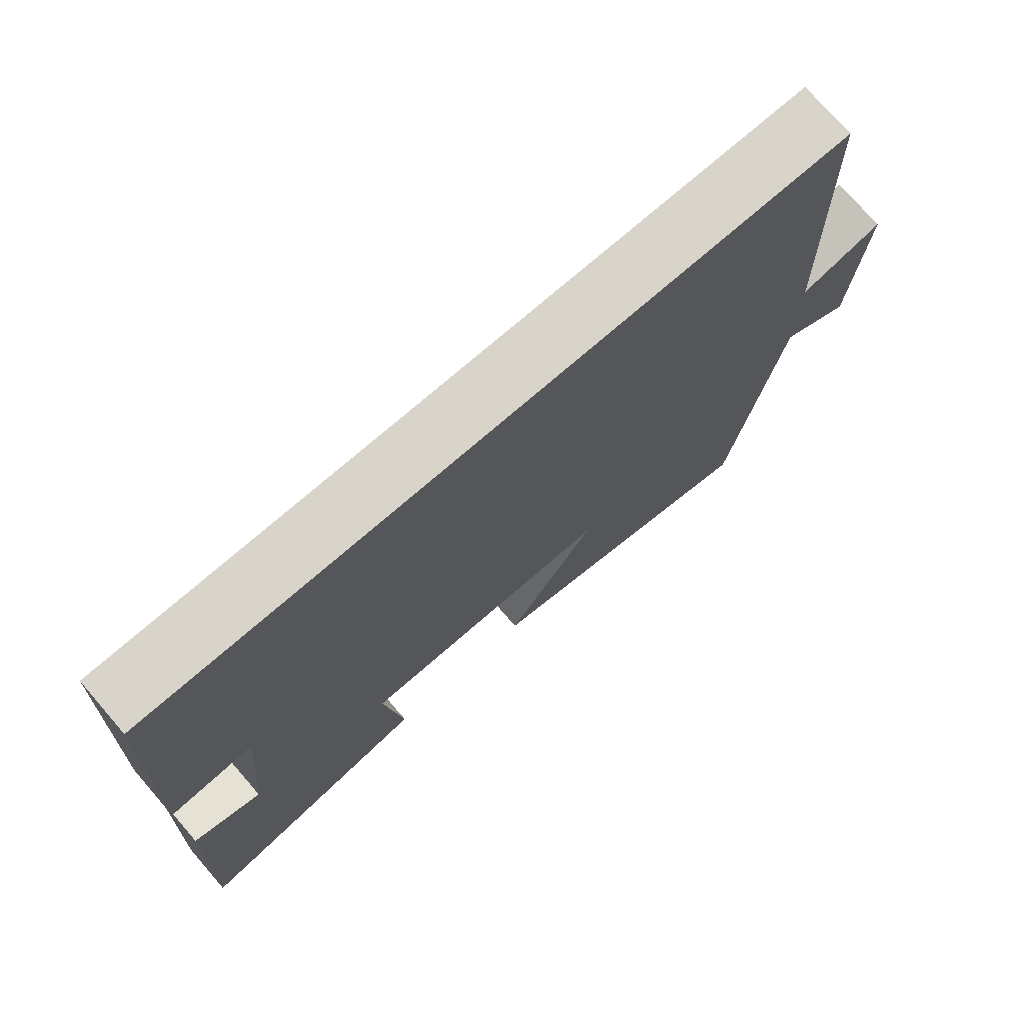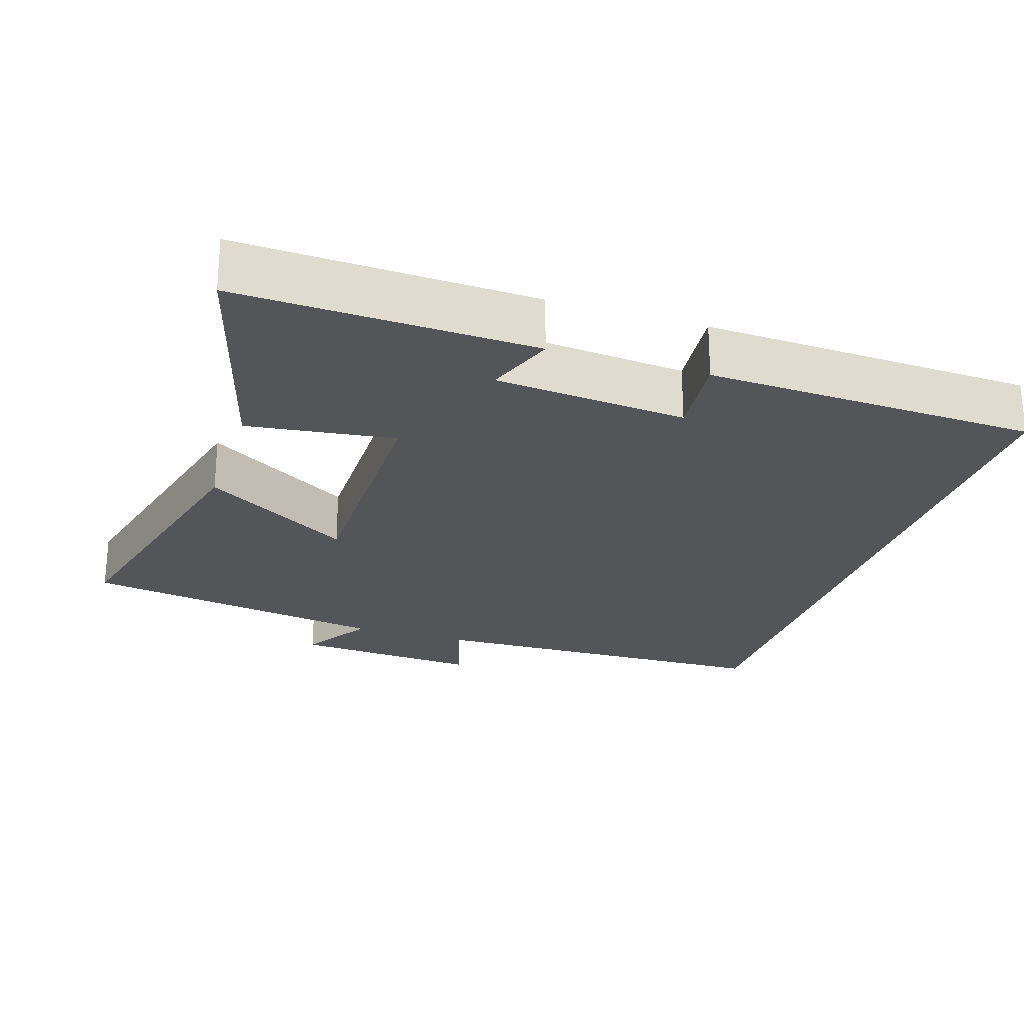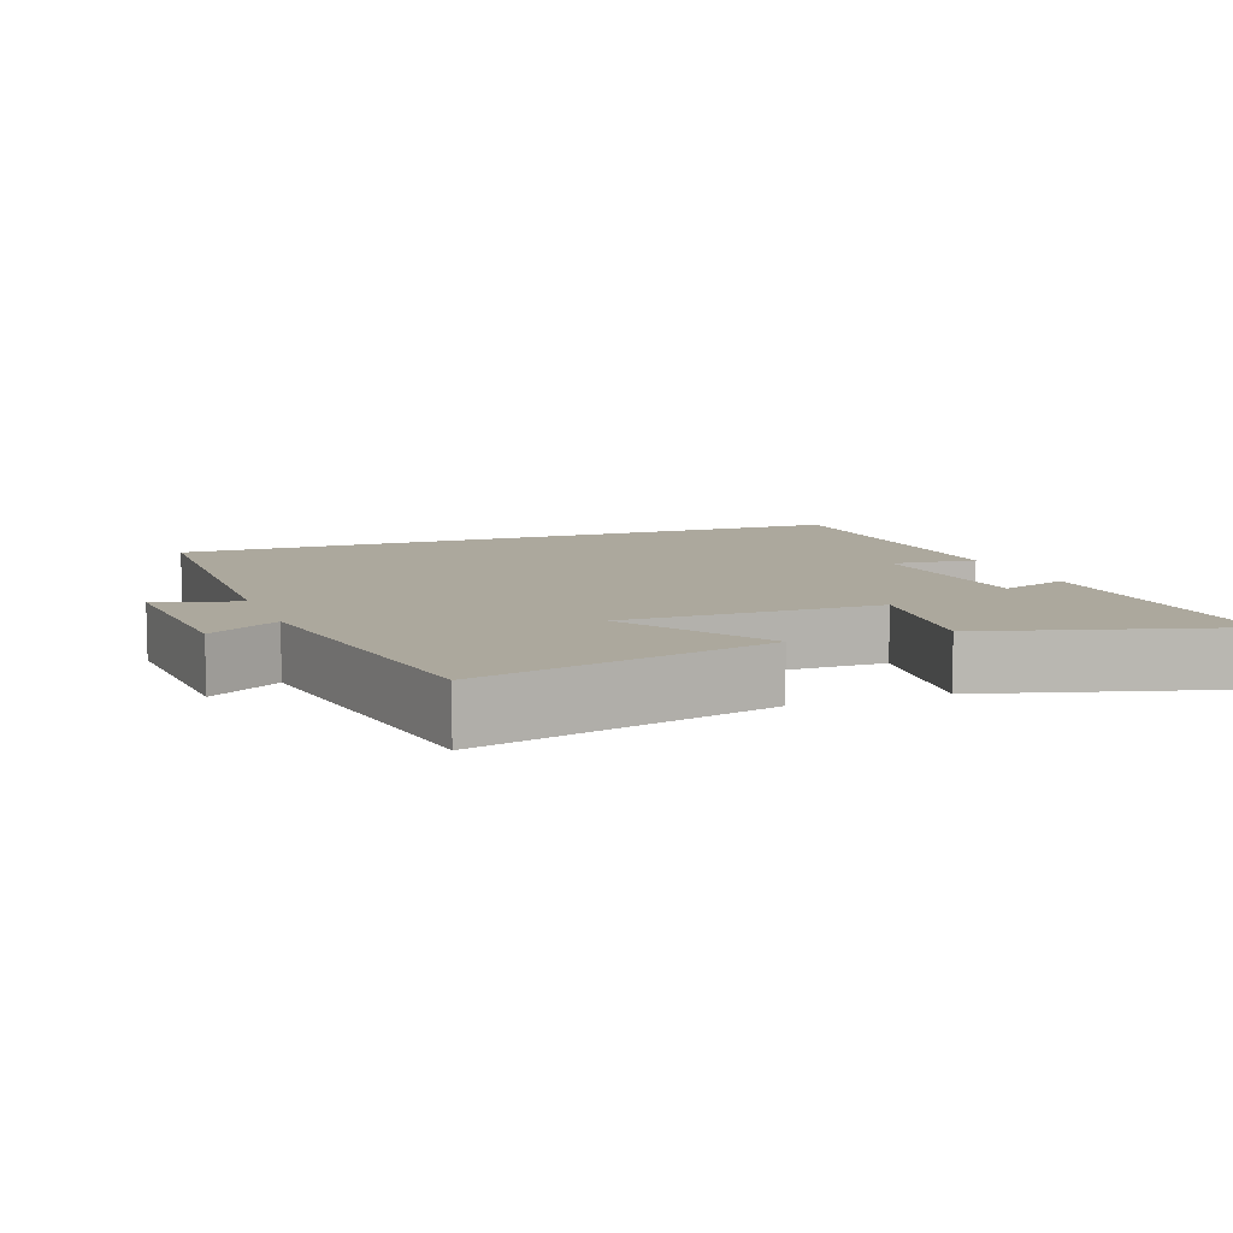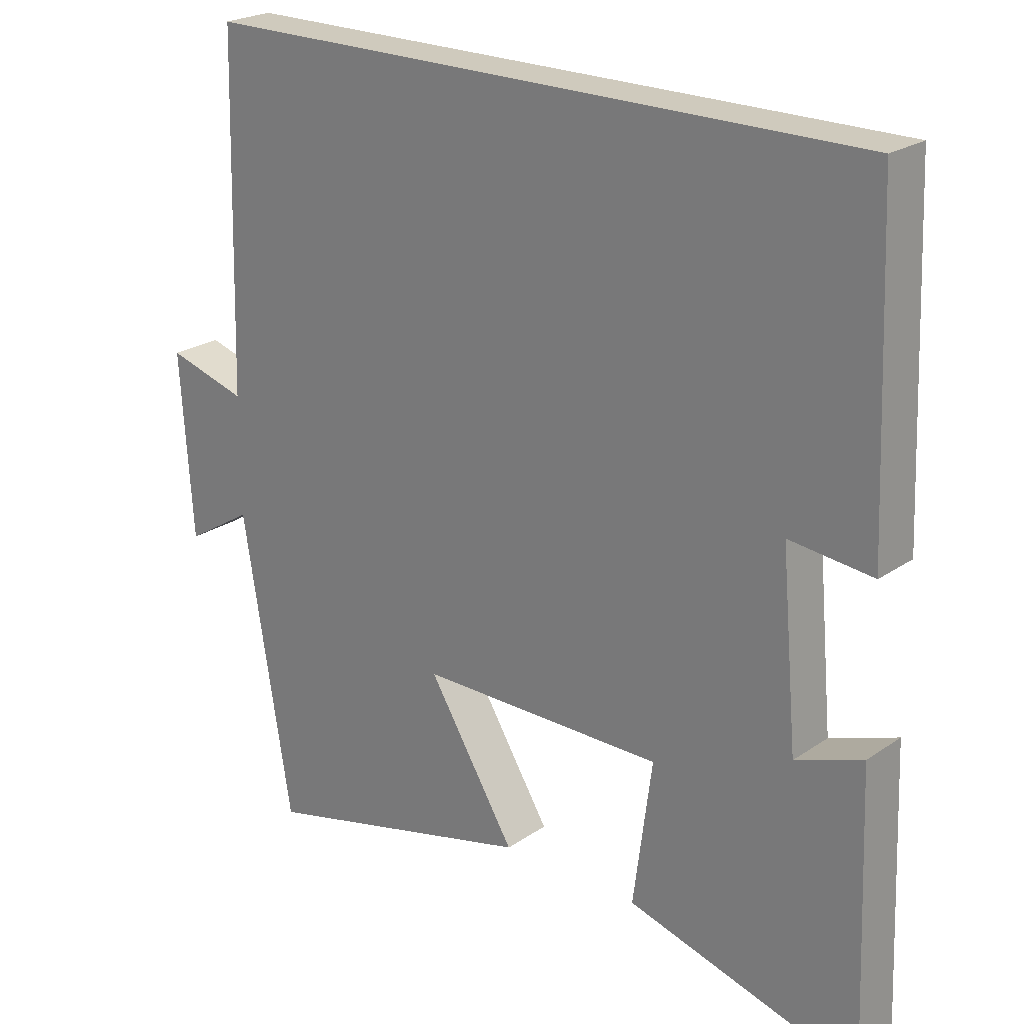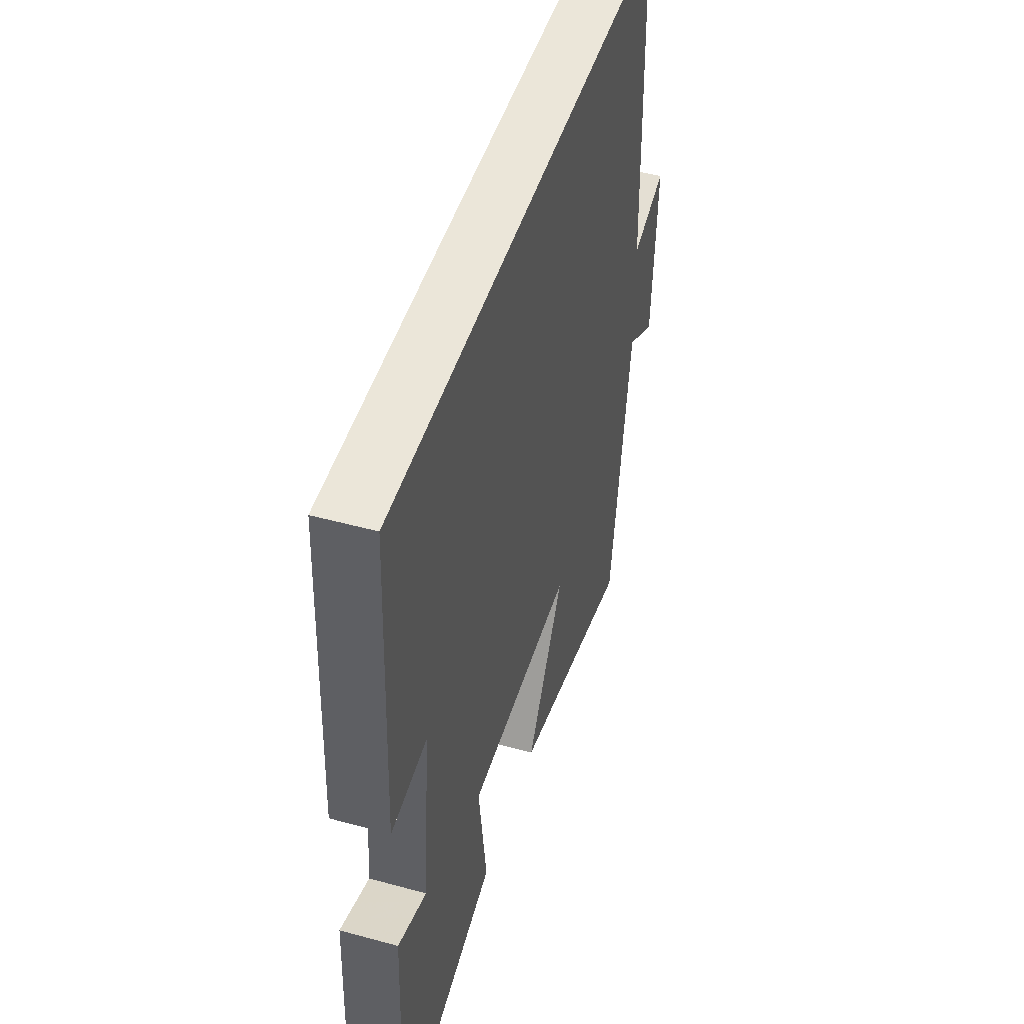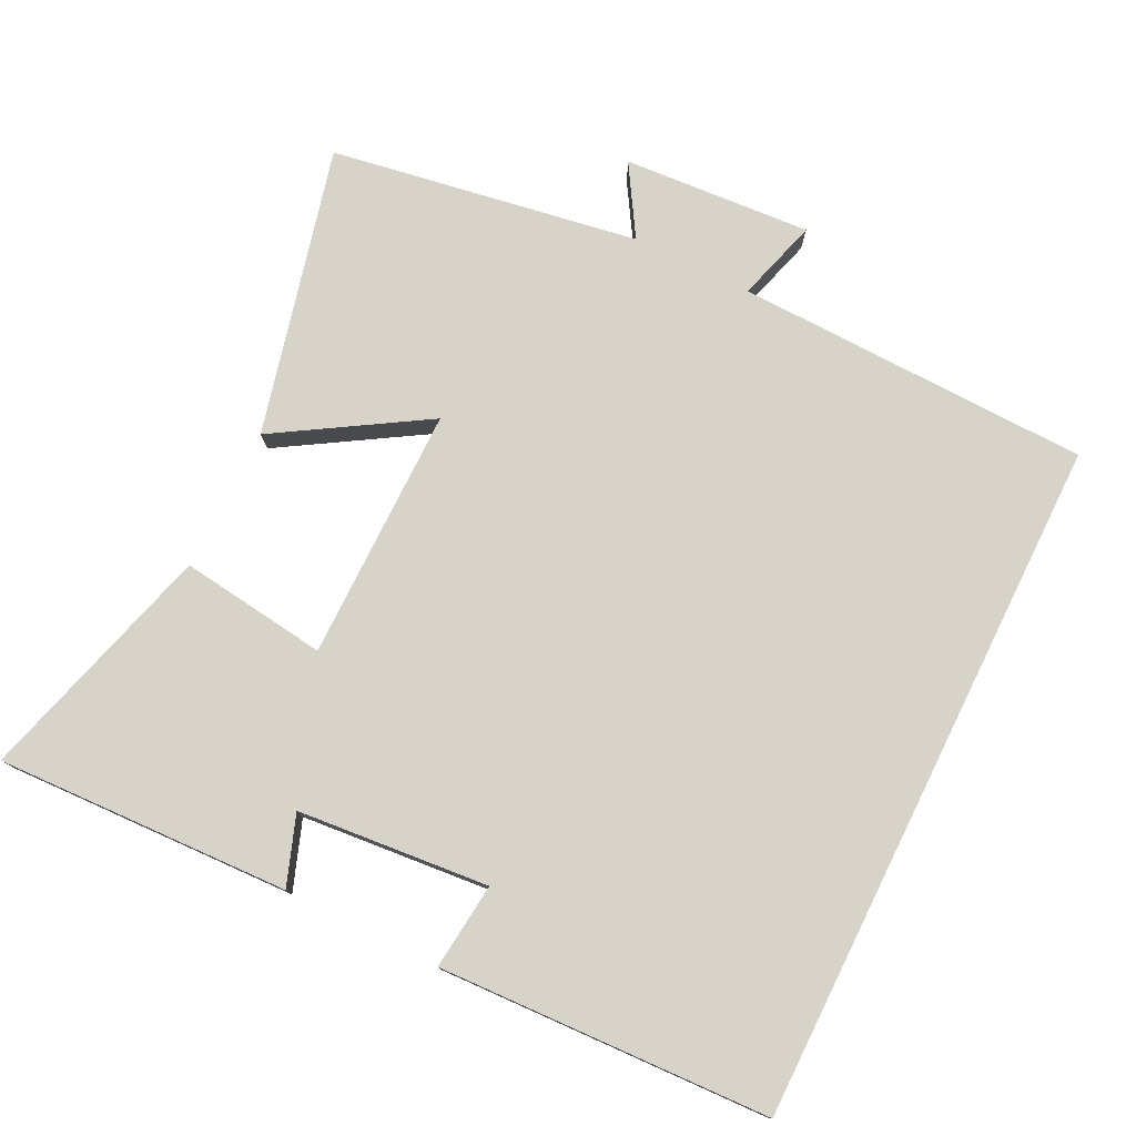
<metadata>
{"format":"obj","ext":"obj","renderer":"f3d","projection":"perspective","resolution":1024,"background":"white","views":[{"elev":74.8,"azim":-40.9,"up":"+Z"},{"elev":-24.4,"azim":-107.9,"up":"+Y"},{"elev":8.6,"azim":159.4,"up":"+Y"},{"elev":23.0,"azim":-139.0,"up":"+Z"},{"elev":48.1,"azim":-72.9,"up":"+Z"},{"elev":77.2,"azim":-63.7,"up":"+Y"}]}
</metadata>
<code>
v 0.487 0.07 0.5
v 0.5 0.07 0.002
v 0.616 0.07 0.036
v 0.598 0.07 -0.228
v 0.5 0.07 -0.168
v 0.429 0.07 -0.6
v 0.025 0.07 -0.5
v 0.152 0.07 -0.293
v -0.204 0.07 -0.293
v -0.177 0.07 -0.5
v -0.516 0.07 -0.596
v -0.5 0.07 -0.184
v -0.403 0.07 -0.219
v -0.379 0.07 0.049
v -0.5 0.07 0.036
v -0.481 0.07 0.5
v 0.487 0 0.5
v 0.5 0 0.002
v 0.616 0 0.036
v 0.598 0 -0.228
v 0.5 0 -0.168
v 0.429 0 -0.6
v 0.025 0 -0.5
v 0.152 0 -0.293
v -0.204 0 -0.293
v -0.177 0 -0.5
v -0.516 0 -0.596
v -0.5 0 -0.184
v -0.403 0 -0.219
v -0.379 0 0.049
v -0.5 0 0.036
v -0.481 0 0.5
f 14 15 16 1
f 13 14 1 2
f 11 12 13
f 10 11 13
f 9 10 13
f 8 9 13 2
f 7 8 2
f 6 7 2
f 5 6 2
f 2 3 4 5
f 17 32 31 30
f 18 17 30 29
f 29 28 27
f 29 27 26
f 29 26 25
f 18 29 25 24
f 18 24 23
f 18 23 22
f 18 22 21
f 21 20 19 18
f 1 17 18 2
f 2 18 19 3
f 3 19 20 4
f 4 20 21 5
f 5 21 22 6
f 6 22 23 7
f 7 23 24 8
f 8 24 25 9
f 9 25 26 10
f 10 26 27 11
f 11 27 28 12
f 12 28 29 13
f 13 29 30 14
f 14 30 31 15
f 15 31 32 16
f 16 32 17 1

</code>
